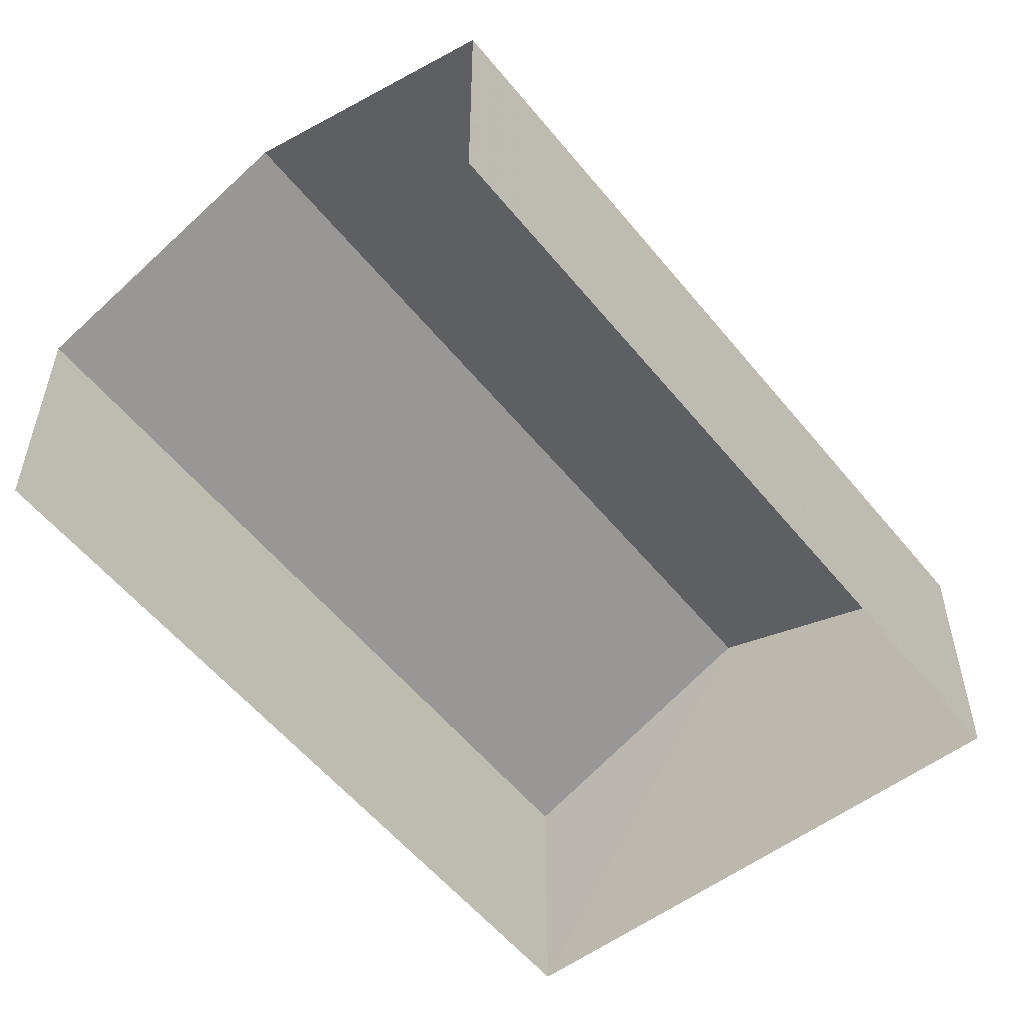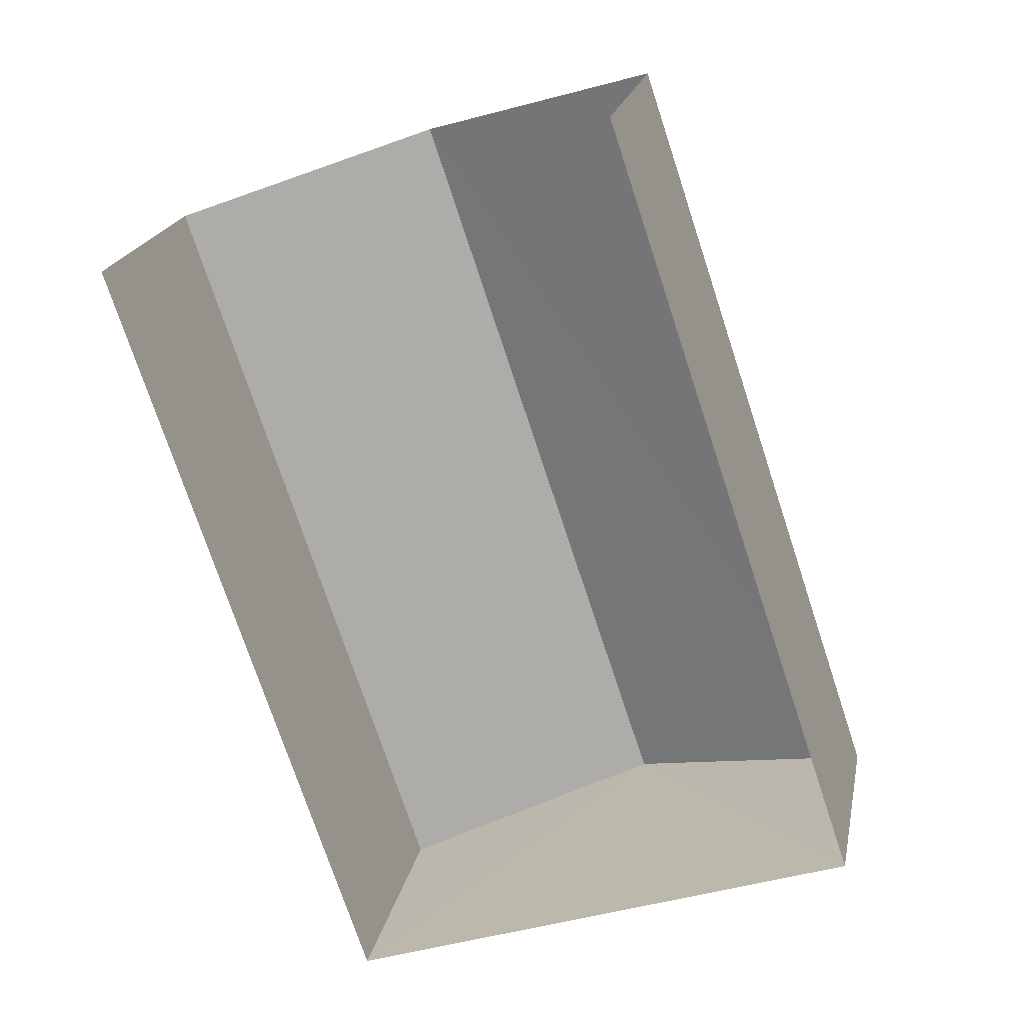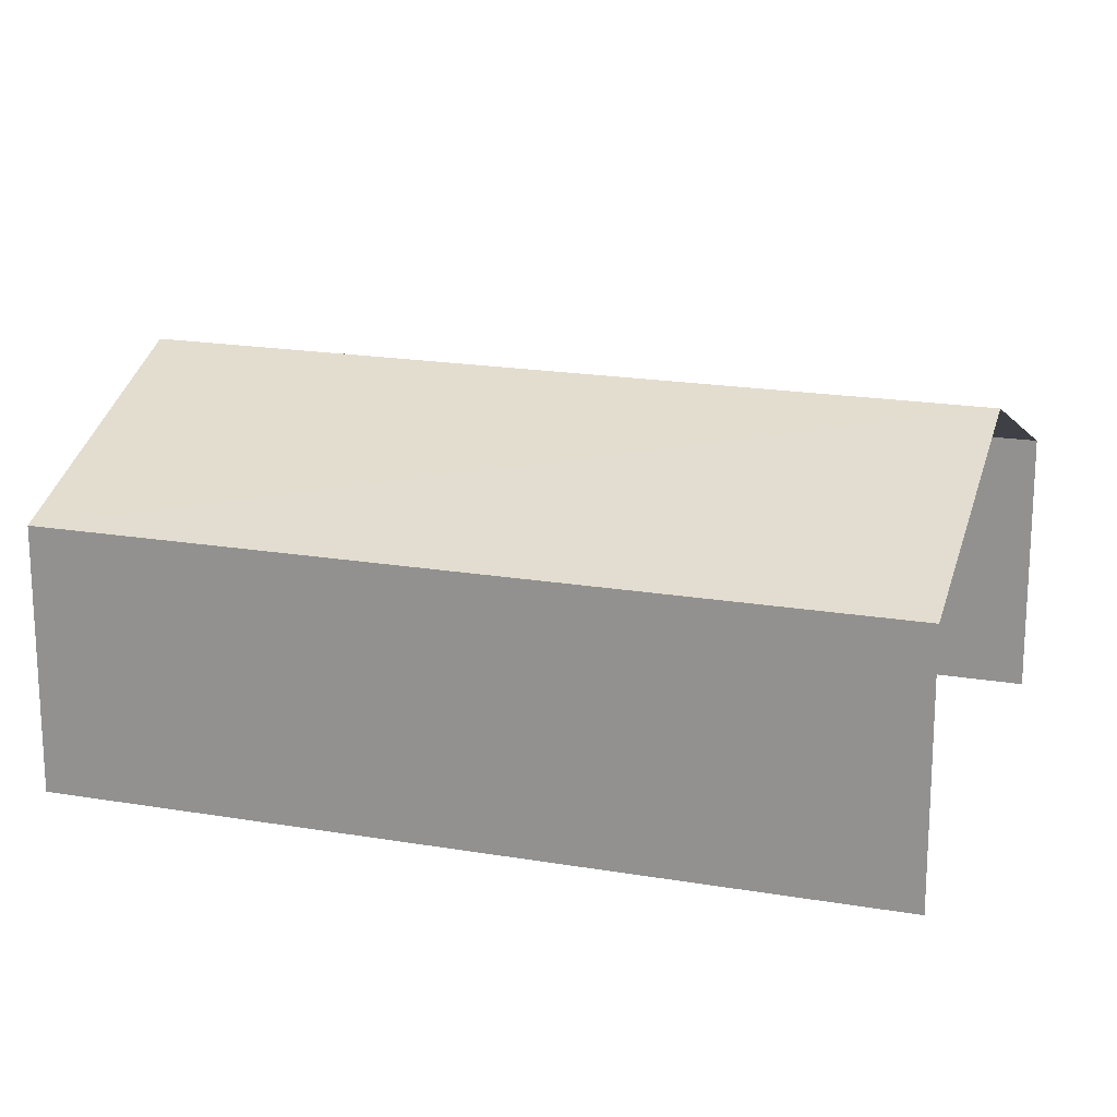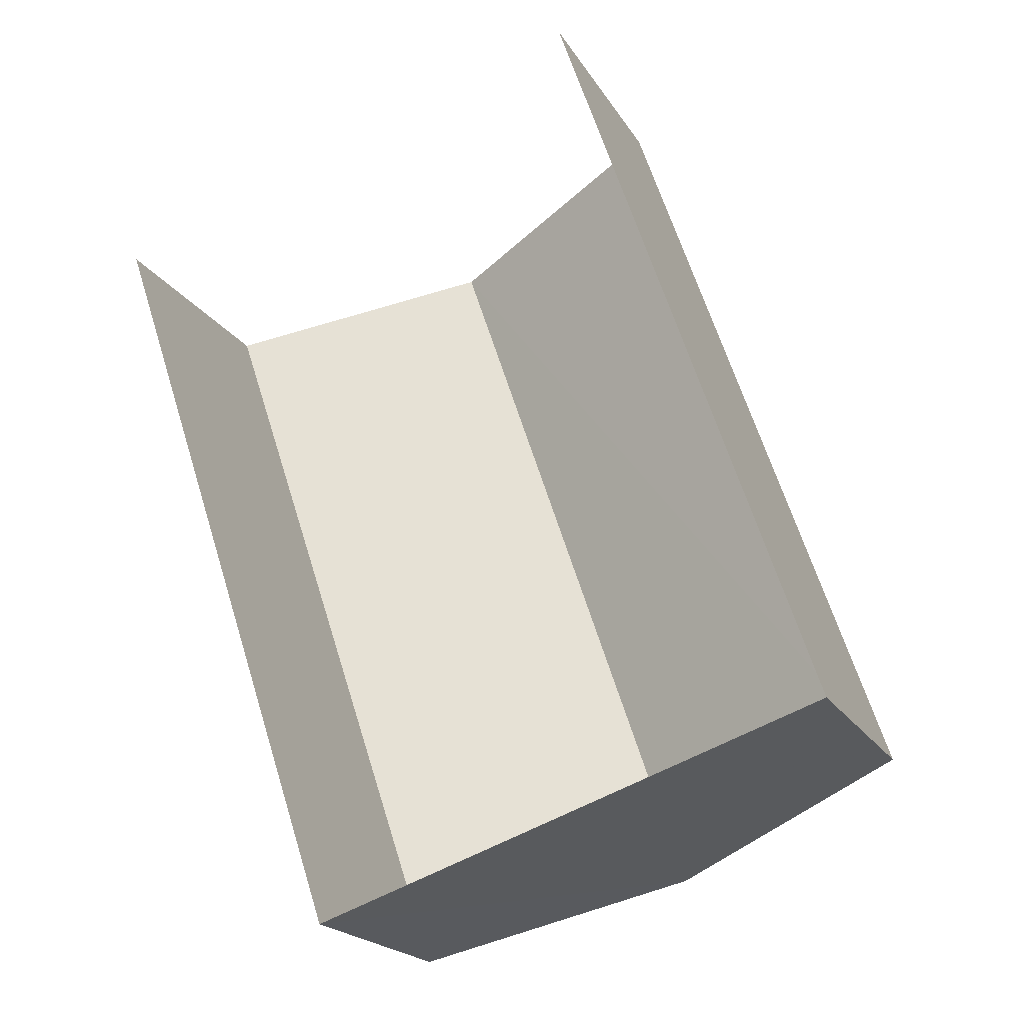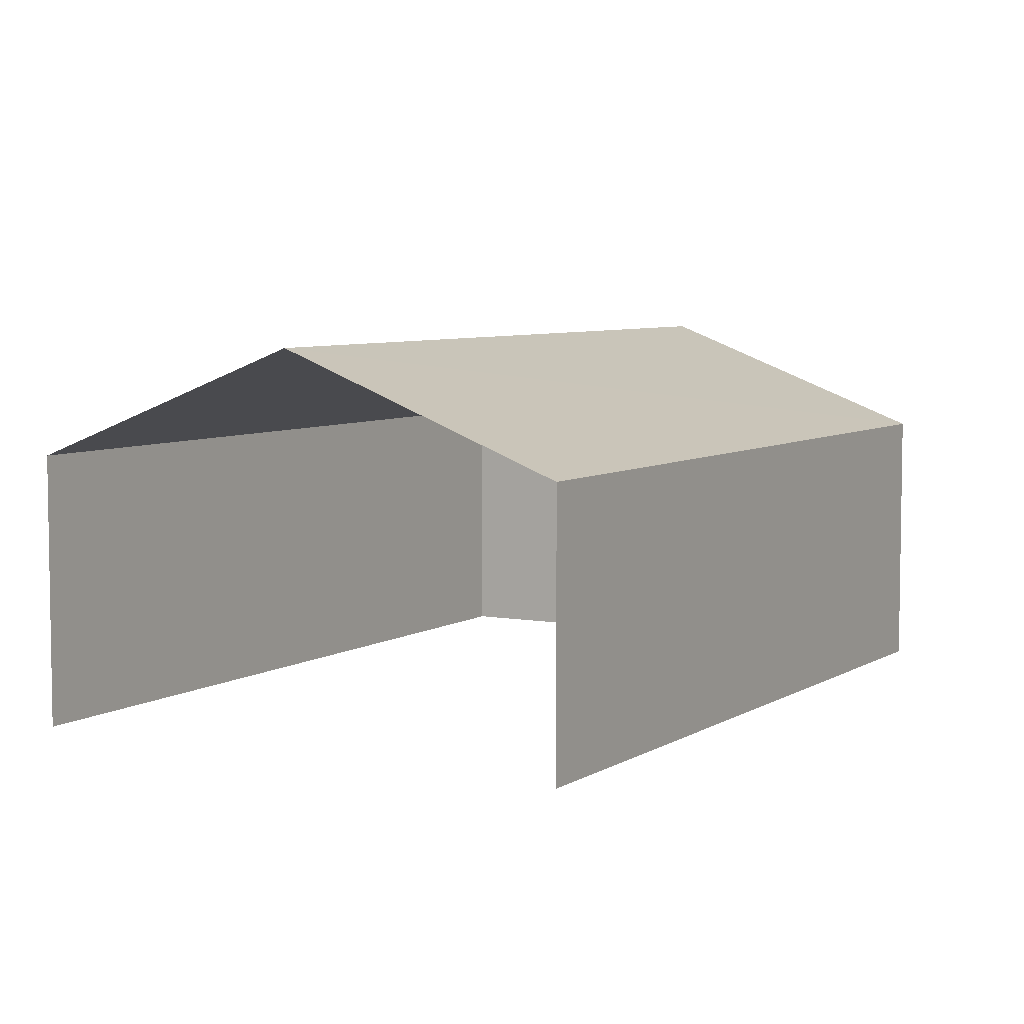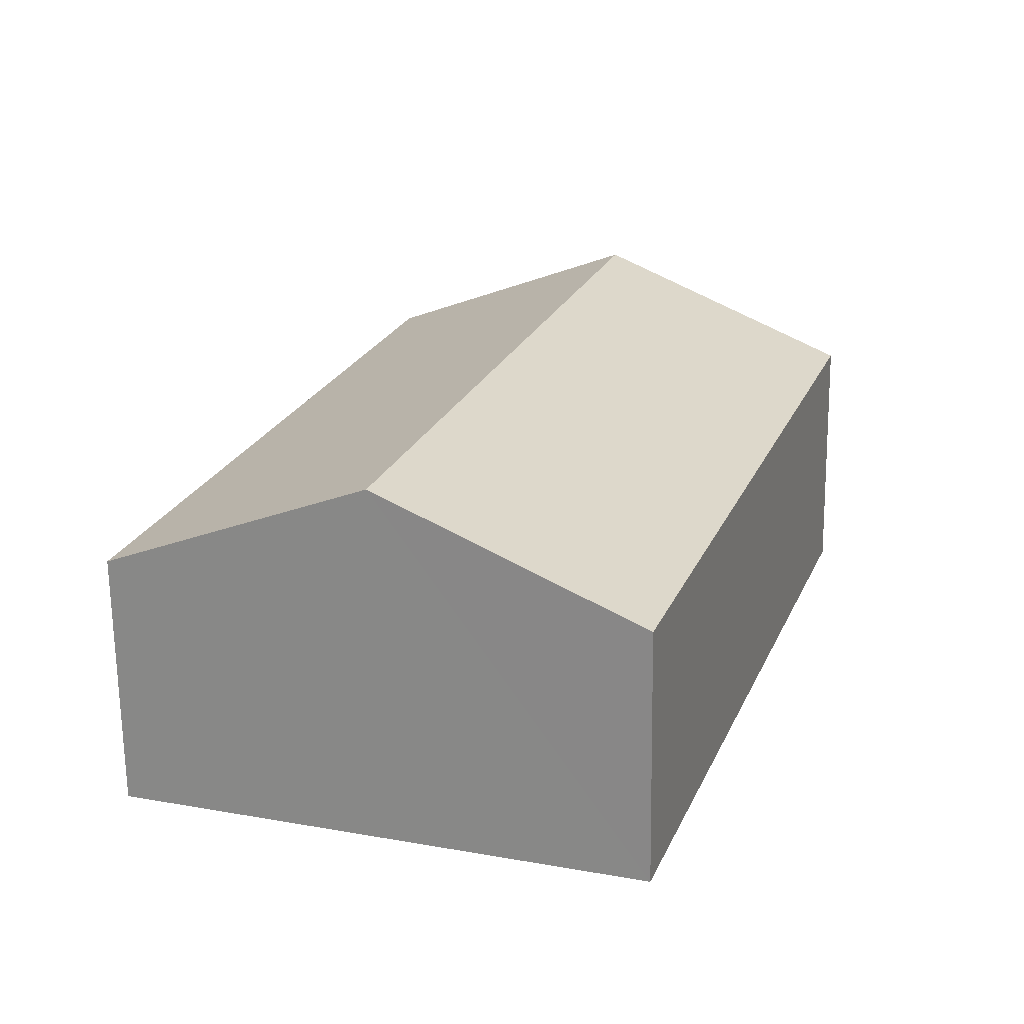
<metadata>
{"format":"obj","ext":"obj","renderer":"f3d","projection":"perspective","resolution":1024,"background":"white","views":[{"elev":-55.3,"azim":-160.3,"up":"+Z"},{"elev":20.3,"azim":-169.0,"up":"+Y"},{"elev":18.9,"azim":89.4,"up":"+Z"},{"elev":-20.1,"azim":-157.6,"up":"+Y"},{"elev":6.0,"azim":-169.1,"up":"+Z"},{"elev":-67.7,"azim":0.8,"up":"+Y"}]}
</metadata>
<code>
v -2.244e+05 -1.28e+05 14.9
v -2.243e+05 -1.28e+05 14.9
v -2.243e+05 -1.28e+05 14.9
v -2.243e+05 -1.279e+05 14.9
v -2.243e+05 -1.28e+05 19.4
v -2.244e+05 -1.28e+05 18.09
v -2.243e+05 -1.28e+05 19.4
v -2.243e+05 -1.279e+05 18.09
v -2.243e+05 -1.28e+05 18.09
v -2.243e+05 -1.28e+05 18.09
f 1 2 3
f 1 4 2
f 10 2 5
f 2 4 5
f 4 8 5
f 5 6 7
f 5 8 6
f 9 10 5
f 7 9 5
f 10 3 2
f 10 9 3
f 6 4 1
f 6 8 4
f 6 1 7
f 1 3 7
f 3 9 7

</code>
